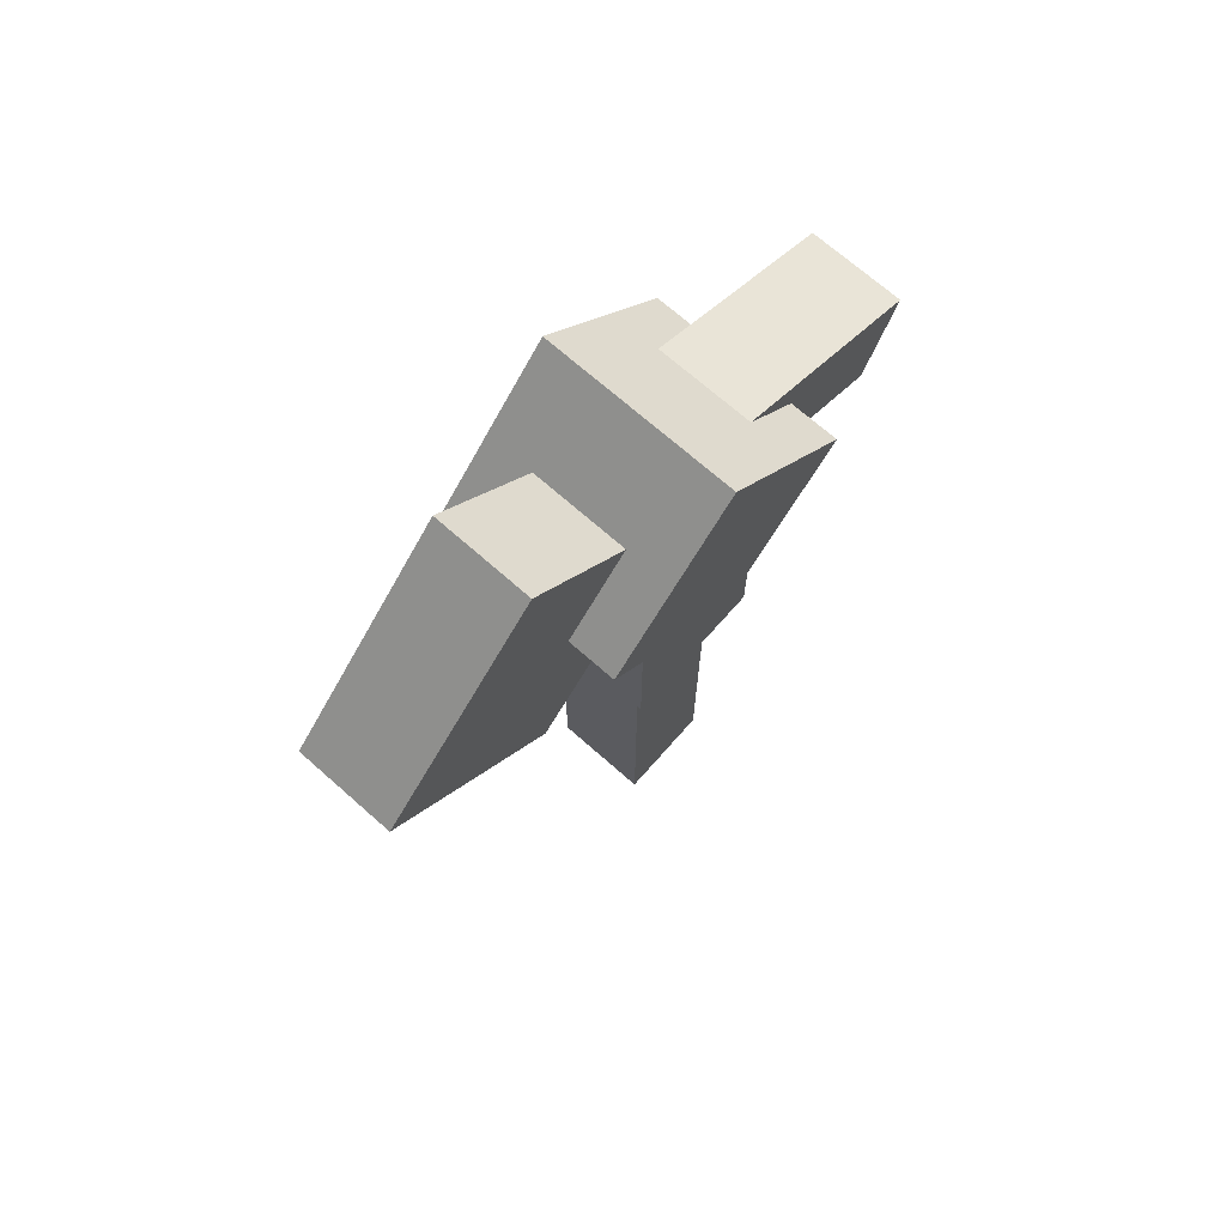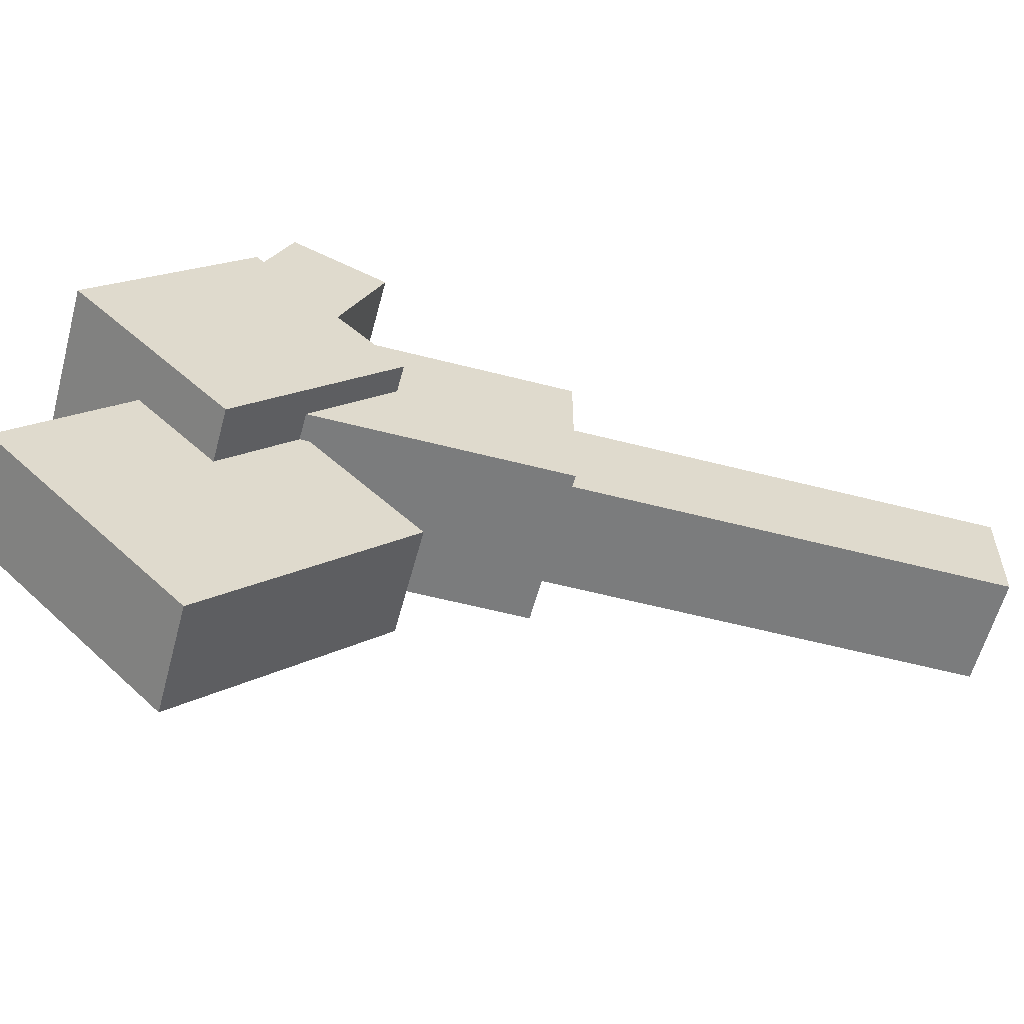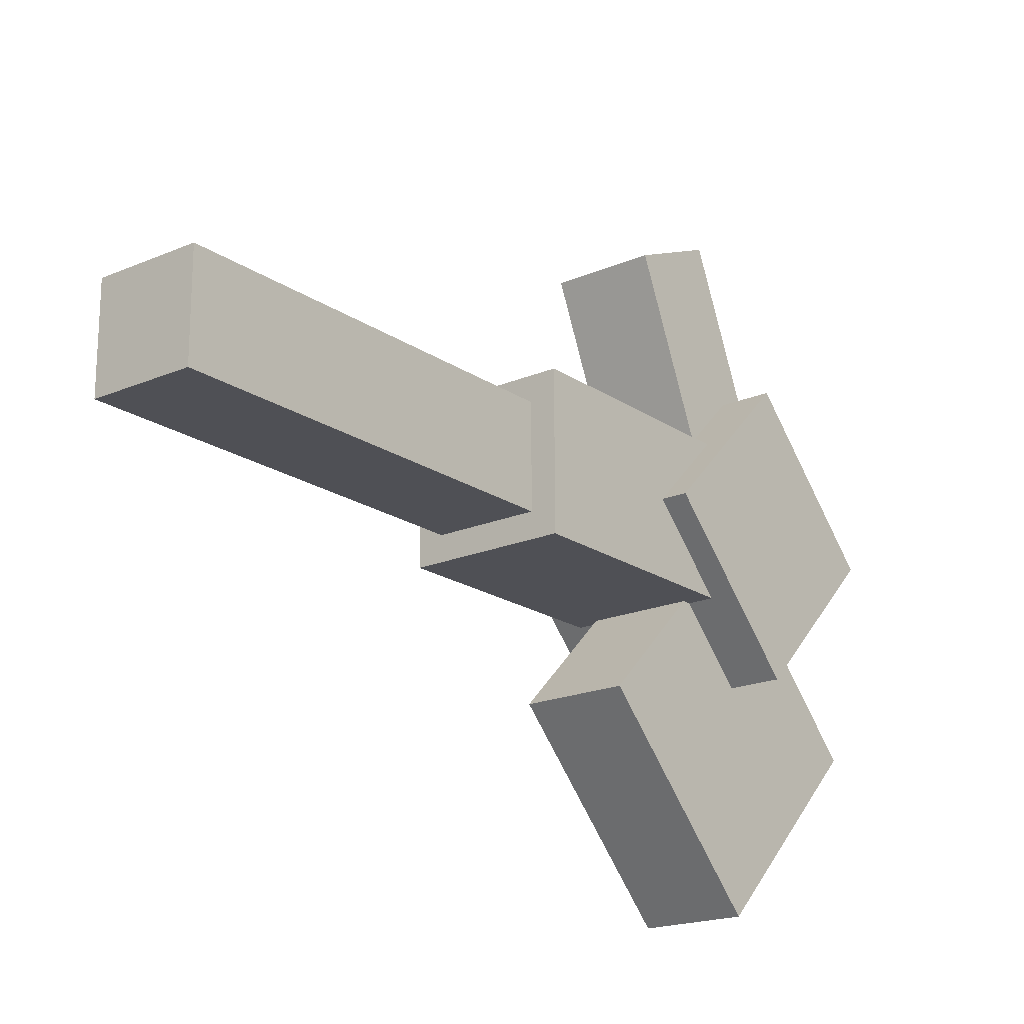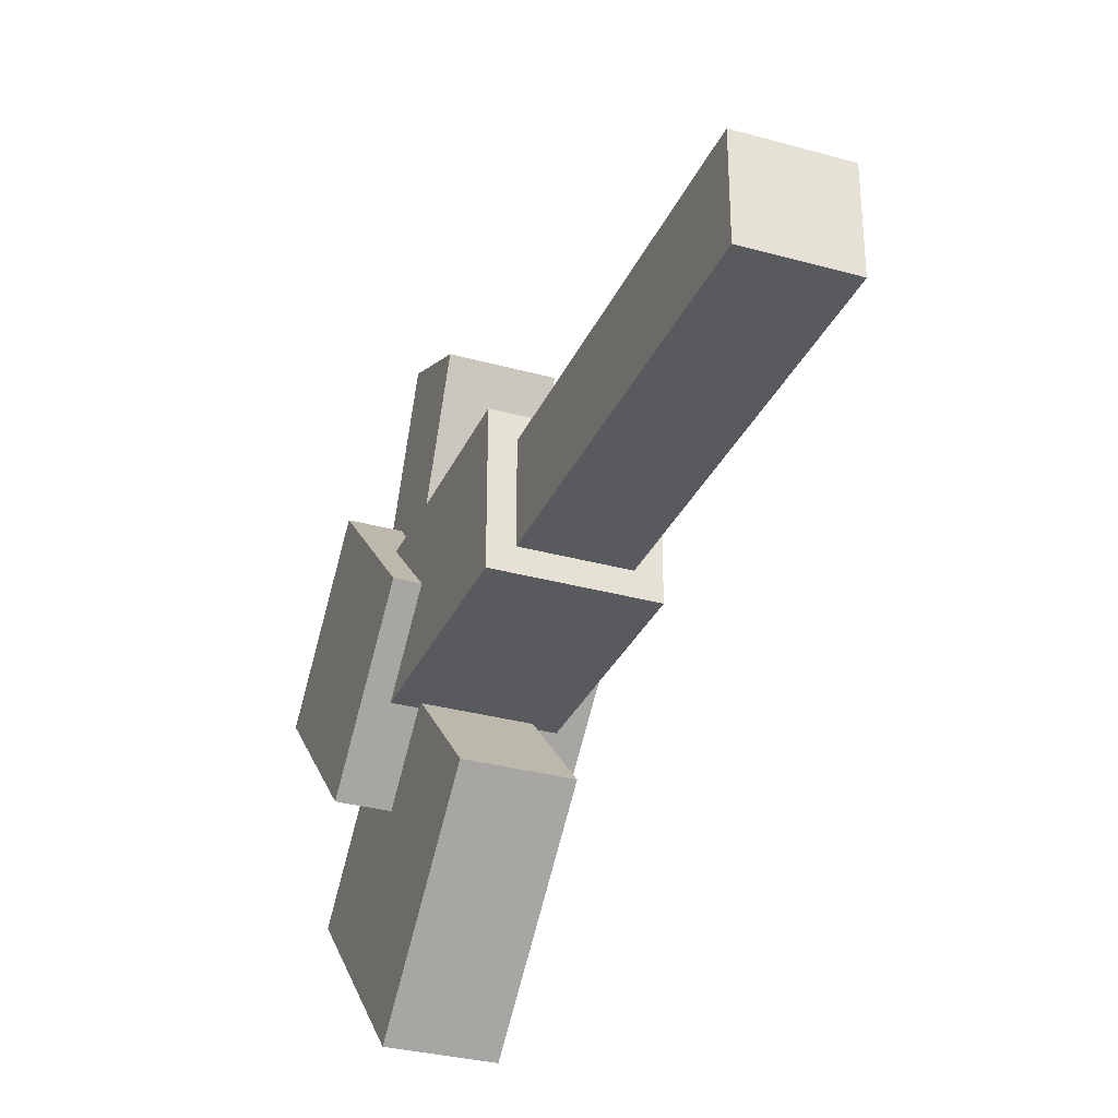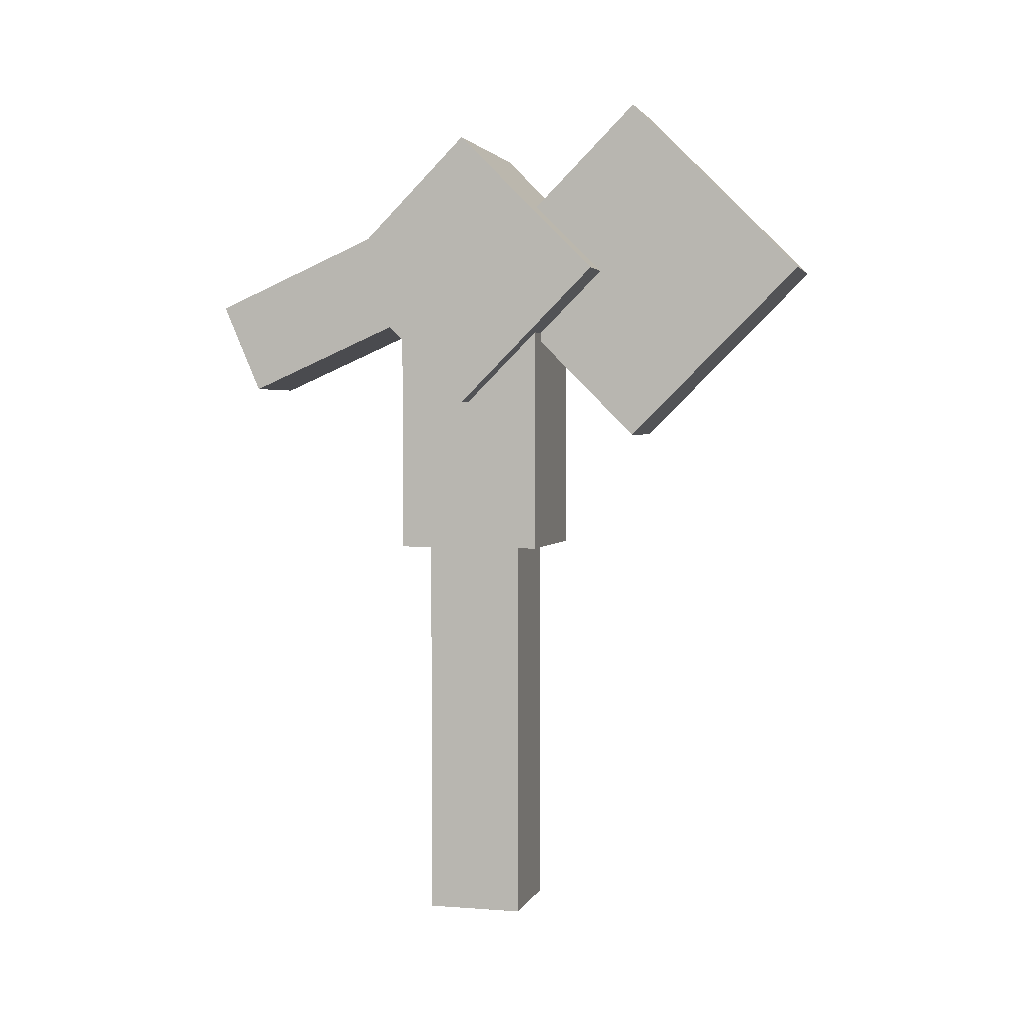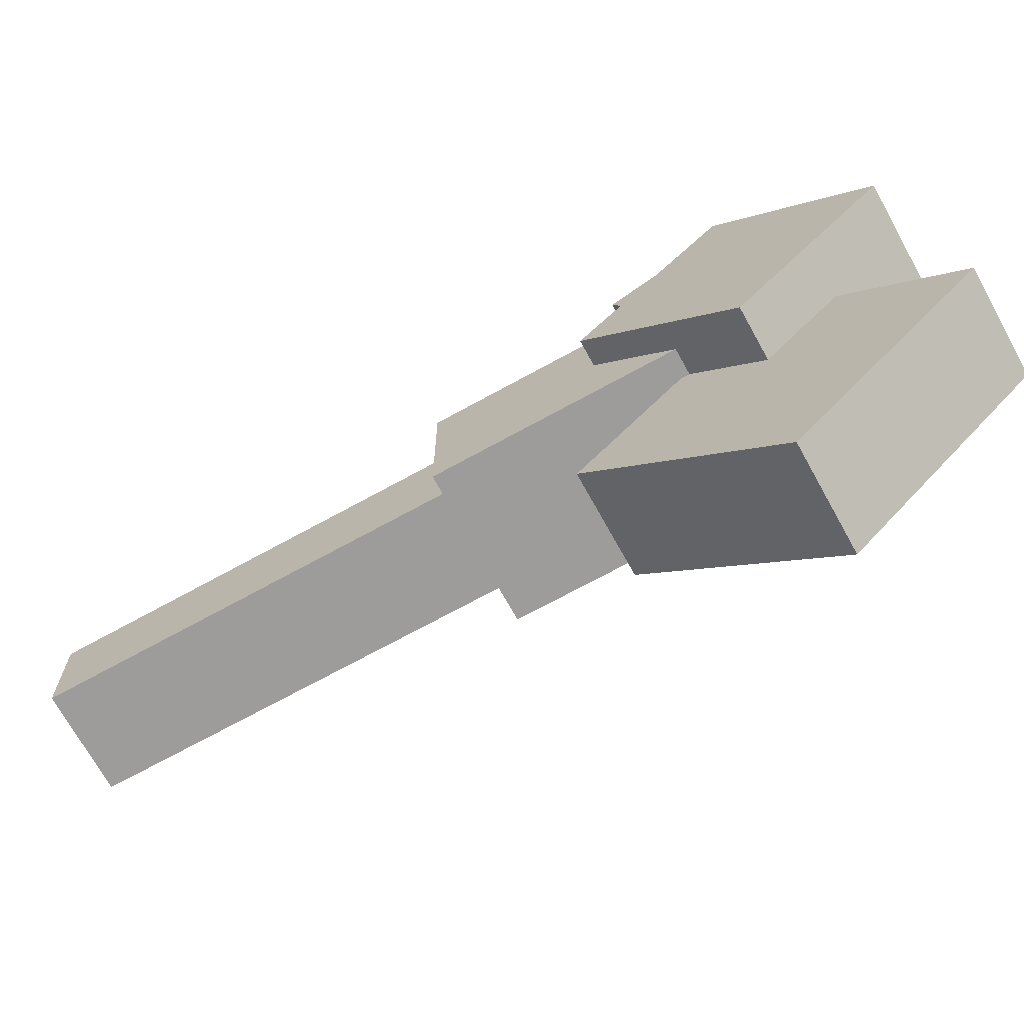
<metadata>
{"format":"obj","ext":"obj","renderer":"f3d","projection":"perspective","resolution":1024,"background":"white","views":[{"elev":70.7,"azim":-138.6,"up":"+Y"},{"elev":-58.6,"azim":-104.9,"up":"+Z"},{"elev":-19.4,"azim":38.6,"up":"+Z"},{"elev":-31.8,"azim":-21.4,"up":"+Z"},{"elev":2.6,"azim":104.7,"up":"+Y"},{"elev":-70.1,"azim":118.9,"up":"+Z"}]}
</metadata>
<code>
o shape8
v -0.09061 0.6737 -0.2241
v 0.03439 0.6737 -0.2241
v 0.03439 0.8946 -0.003105
v -0.09061 0.8946 -0.003105
v 0.03439 0.8946 -0.445
v -0.09061 0.8946 -0.445
v -0.09061 1.116 -0.2241
v 0.03439 1.116 -0.2241
v -0.09061 0.7378 0.3149
v 0.03439 0.7378 0.3149
v 0.03439 0.8524 0.3647
v -0.09061 0.8524 0.3647
v 0.03439 0.8623 0.02824
v -0.09061 0.8623 0.02824
v -0.09061 0.977 0.07805
v 0.03439 0.977 0.07805
v -0.09061 0.01338 0.0594
v 0.03439 0.01338 0.0594
v 0.03439 0.8884 0.0594
v -0.09061 0.8884 0.0594
v 0.03439 0.01338 -0.0656
v -0.09061 0.01338 -0.0656
v -0.09061 0.8884 -0.0656
v 0.03439 0.8884 -0.0656
v -0.1531 0.7178 -0.003105
v 0.09689 0.7178 -0.003105
v 0.09689 0.8946 0.1737
v -0.1531 0.8946 0.1737
v 0.09689 0.8946 -0.1799
v -0.1531 0.8946 -0.1799
v -0.1531 1.071 -0.003105
v 0.09689 1.071 -0.003105
v -0.1219 0.5196 0.09065
v 0.06564 0.5196 0.09065
v 0.06564 0.8946 0.09065
v -0.1219 0.8946 0.09065
v 0.06564 0.5196 -0.09685
v -0.1219 0.5196 -0.09685
v -0.1219 0.8946 -0.09685
v 0.06564 0.8946 -0.09685
f 1 2 3 4
f 5 6 7 8
f 4 3 8 7
f 6 5 2 1
f 6 1 4 7
f 2 5 8 3
f 9 10 11 12
f 13 14 15 16
f 12 11 16 15
f 14 13 10 9
f 14 9 12 15
f 10 13 16 11
f 17 18 19 20
f 21 22 23 24
f 20 19 24 23
f 22 21 18 17
f 22 17 20 23
f 18 21 24 19
f 25 26 27 28
f 29 30 31 32
f 28 27 32 31
f 30 29 26 25
f 30 25 28 31
f 26 29 32 27
f 33 34 35 36
f 37 38 39 40
f 36 35 40 39
f 38 37 34 33
f 38 33 36 39
f 34 37 40 35

</code>
